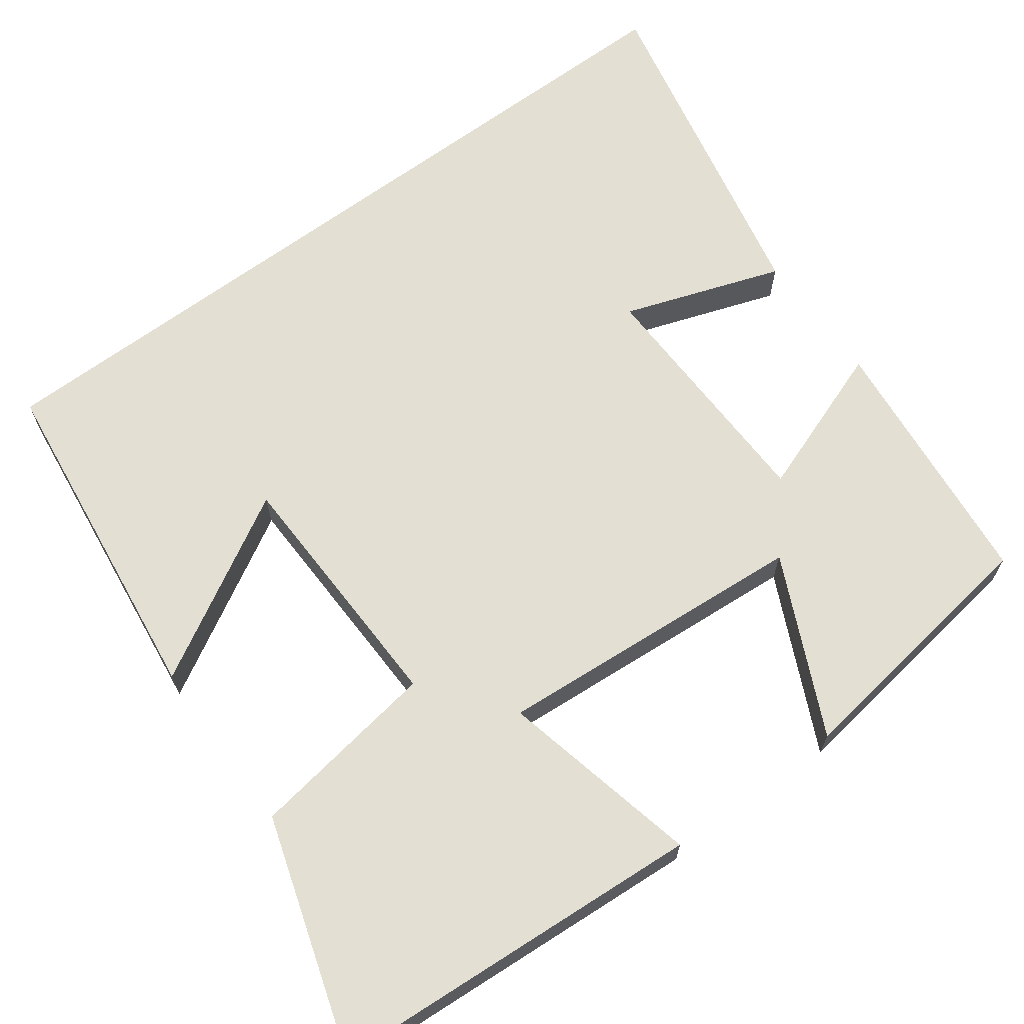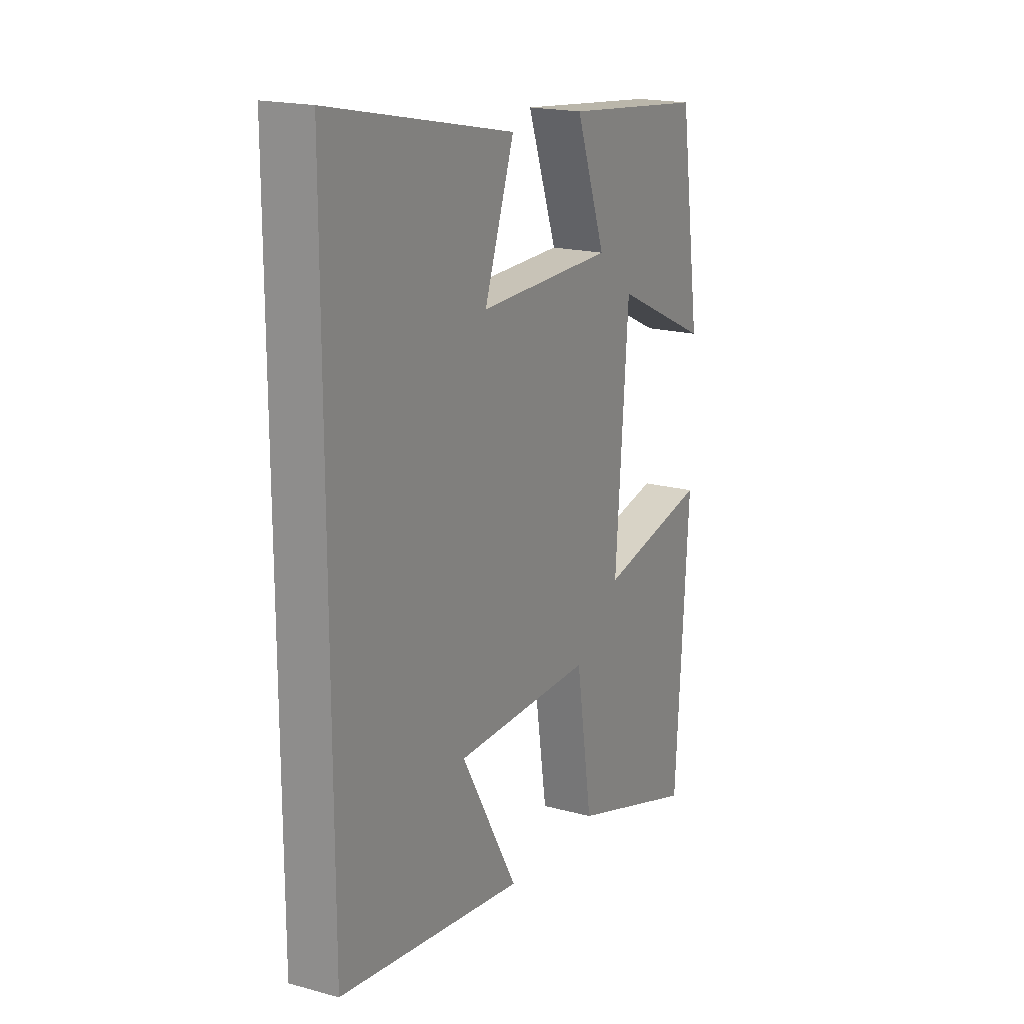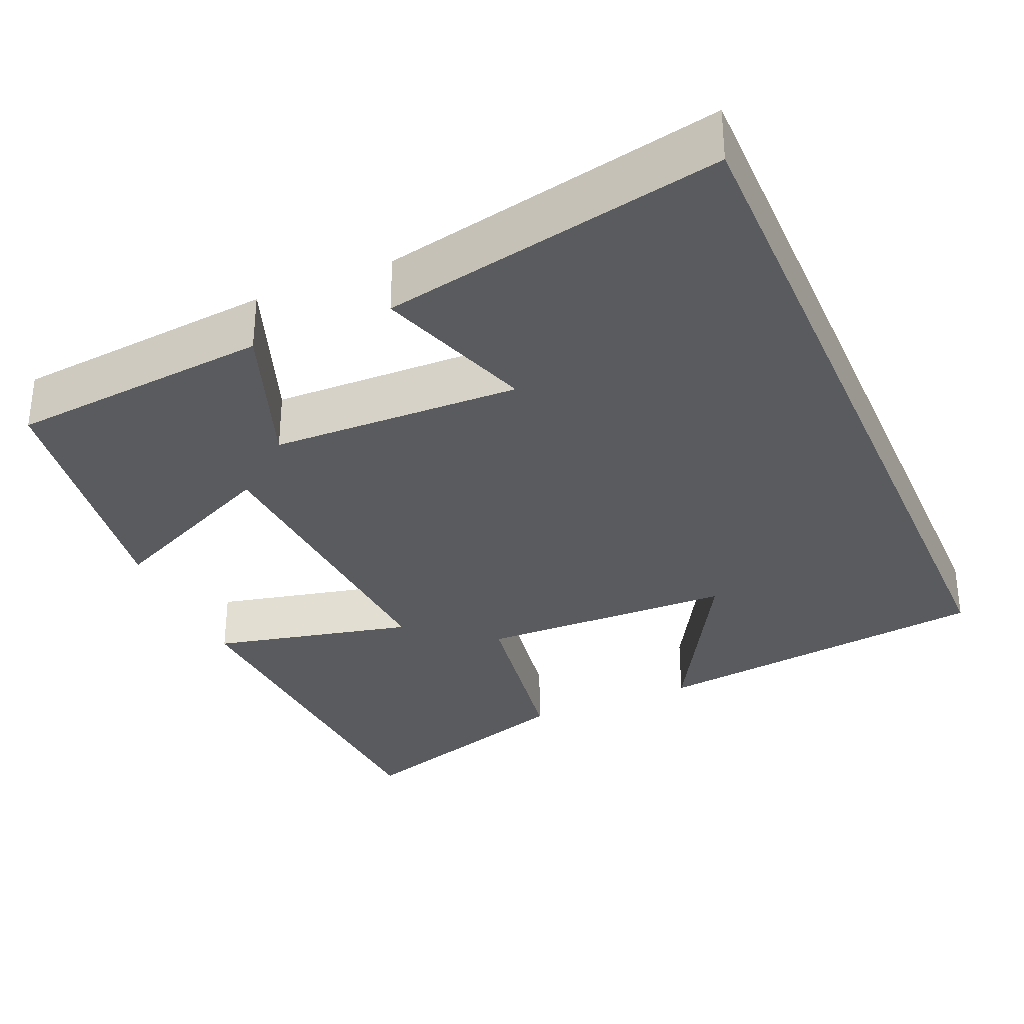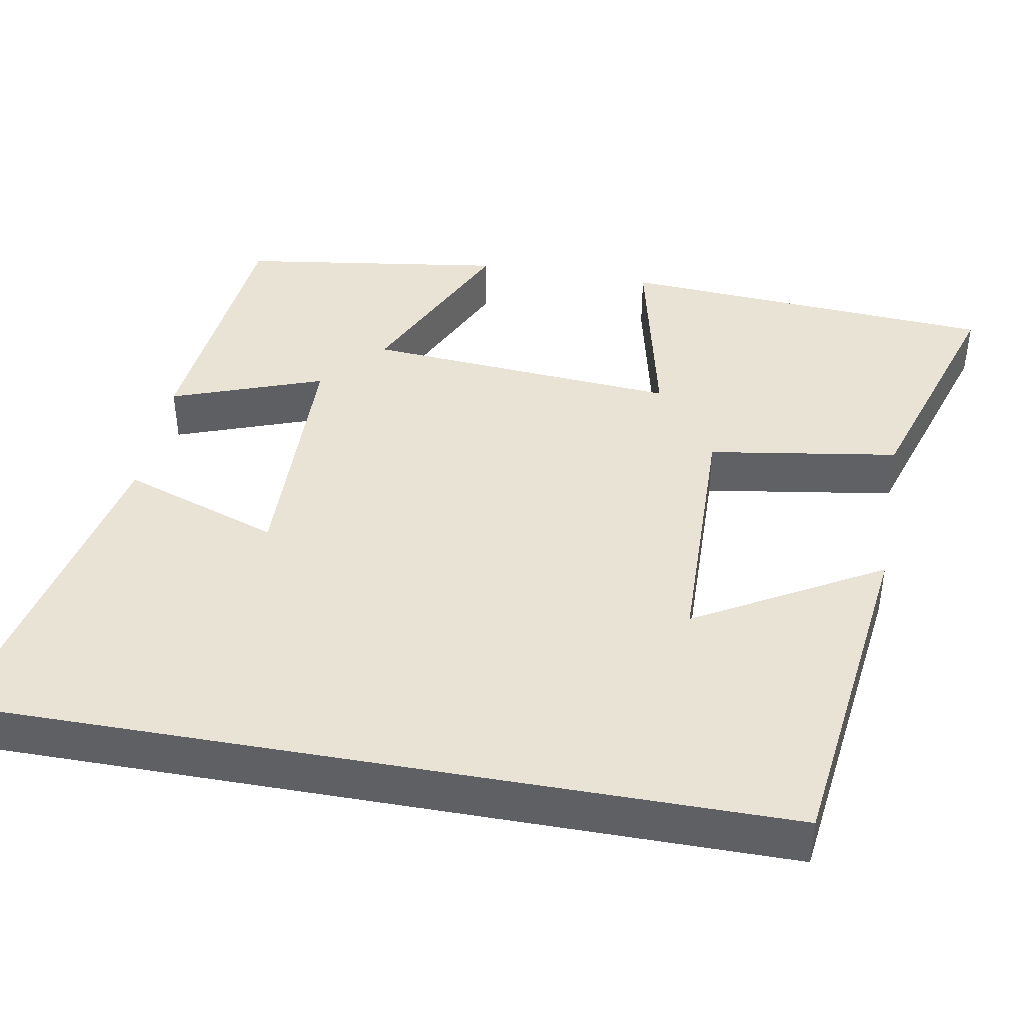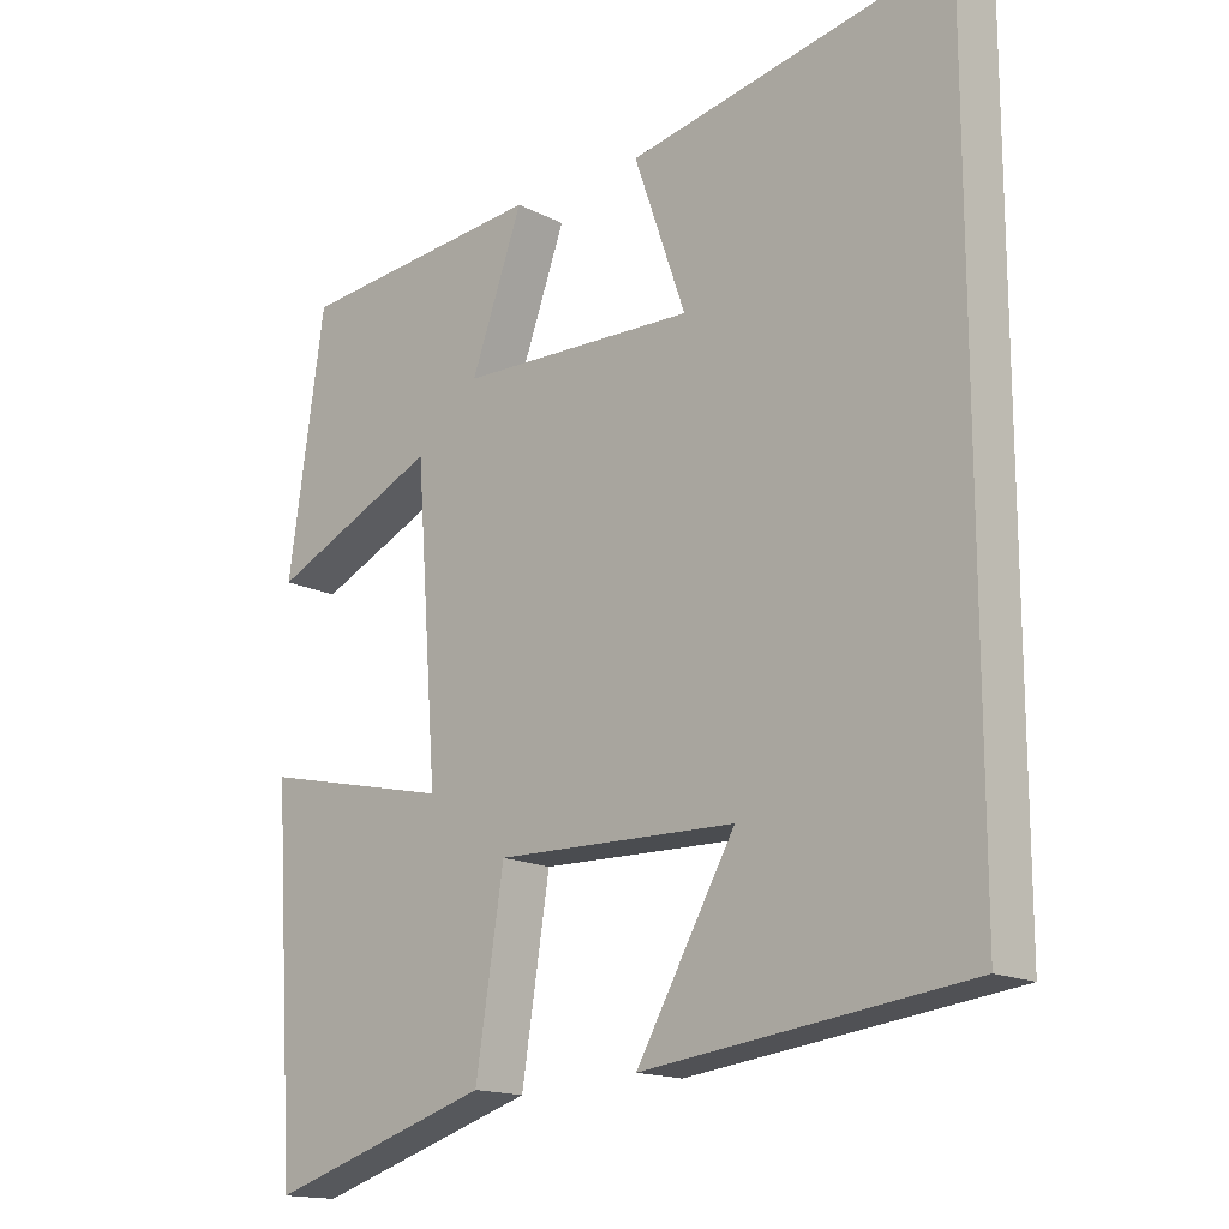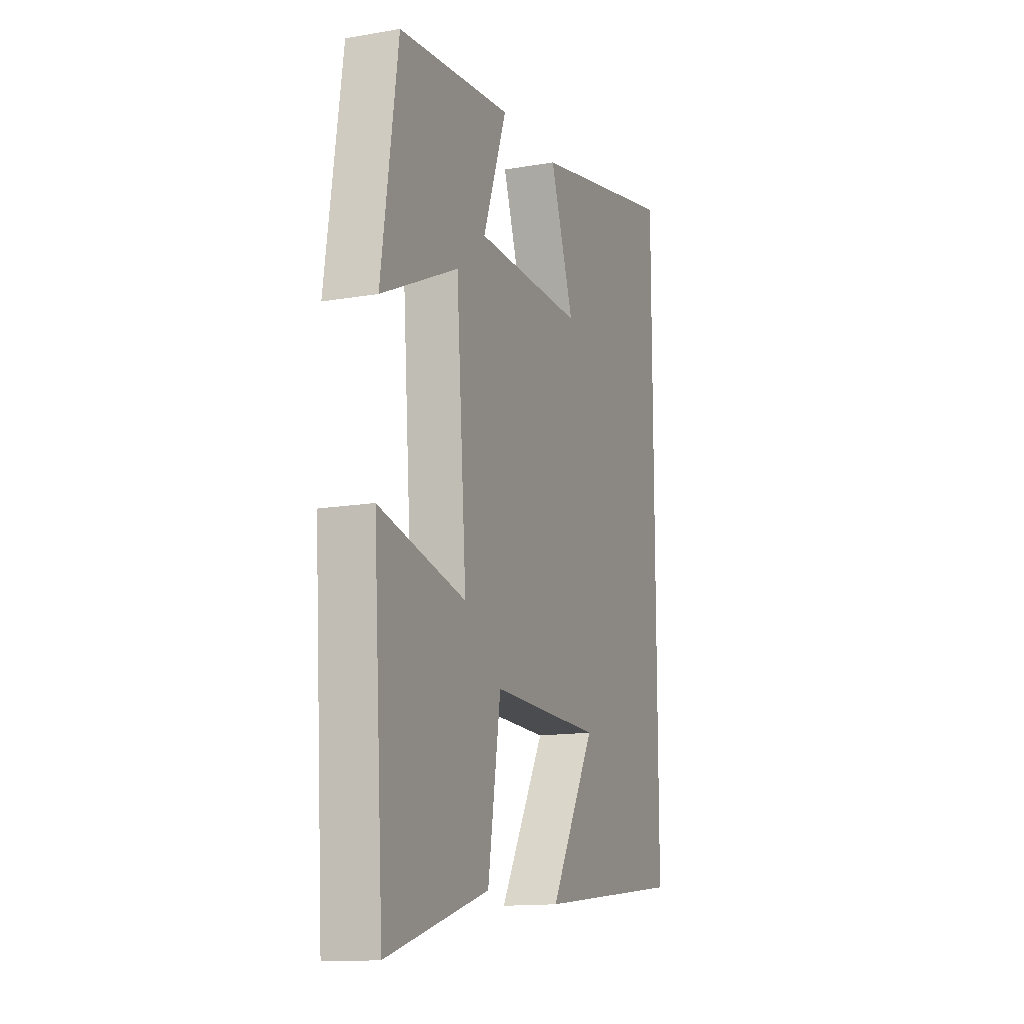
<metadata>
{"format":"obj","ext":"obj","renderer":"f3d","projection":"perspective","resolution":1024,"background":"white","views":[{"elev":66.7,"azim":-126.4,"up":"+Y"},{"elev":18.5,"azim":117.7,"up":"+Z"},{"elev":-32.8,"azim":23.3,"up":"+Y"},{"elev":42.0,"azim":100.2,"up":"+Y"},{"elev":-15.9,"azim":42.9,"up":"+Z"},{"elev":-13.9,"azim":-68.9,"up":"+Z"}]}
</metadata>
<code>
v 0.5 0.07 -0.445
v 0.062 0.07 -0.5
v 0.196 0.07 -0.264
v -0.13 0.07 -0.256
v -0.168 0.07 -0.5
v -0.469 0.07 -0.595
v -0.5 0.07 -0.111
v -0.243 0.07 -0.169
v -0.273 0.07 0.233
v -0.5 0.07 0.127
v -0.451 0.07 0.467
v -0.116 0.07 0.5
v -0.186 0.07 0.306
v 0.134 0.07 0.298
v 0.064 0.07 0.5
v 0.5 0.07 0.59
v 0.5 0 -0.445
v 0.062 0 -0.5
v 0.196 0 -0.264
v -0.13 0 -0.256
v -0.168 0 -0.5
v -0.469 0 -0.595
v -0.5 0 -0.111
v -0.243 0 -0.169
v -0.273 0 0.233
v -0.5 0 0.127
v -0.451 0 0.467
v -0.116 0 0.5
v -0.186 0 0.306
v 0.134 0 0.298
v 0.064 0 0.5
v 0.5 0 0.59
f 14 15 16 1
f 13 14 1
f 10 11 12 13
f 9 10 13
f 8 9 13
f 5 6 7 8
f 4 5 8 13
f 3 4 13
f 1 2 3
f 1 3 13
f 17 32 31 30
f 17 30 29
f 29 28 27 26
f 29 26 25
f 29 25 24
f 24 23 22 21
f 29 24 21 20
f 29 20 19
f 19 18 17
f 29 19 17
f 1 17 18 2
f 2 18 19 3
f 3 19 20 4
f 4 20 21 5
f 5 21 22 6
f 6 22 23 7
f 7 23 24 8
f 8 24 25 9
f 9 25 26 10
f 10 26 27 11
f 11 27 28 12
f 12 28 29 13
f 13 29 30 14
f 14 30 31 15
f 15 31 32 16
f 16 32 17 1

</code>
